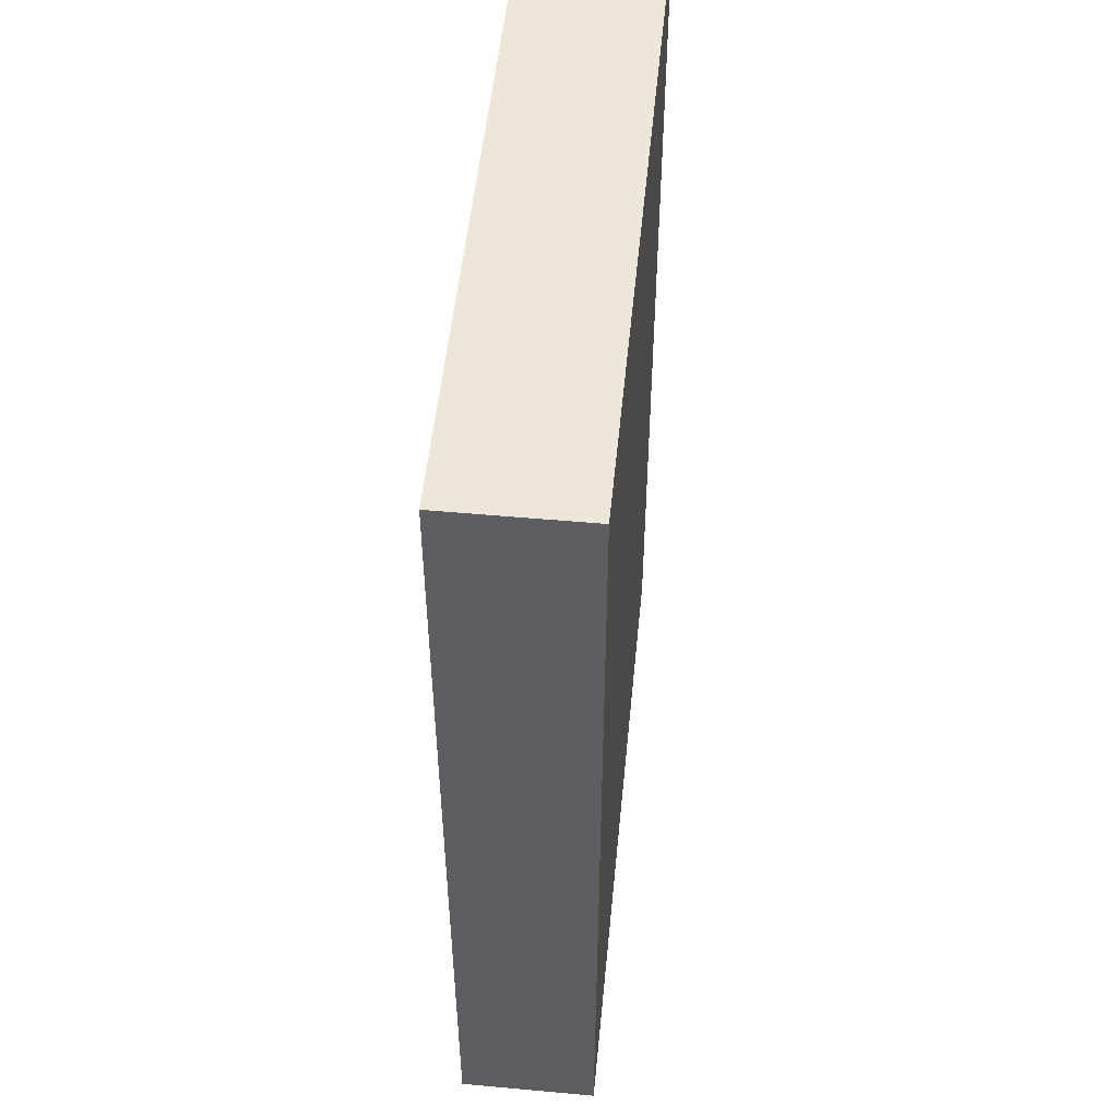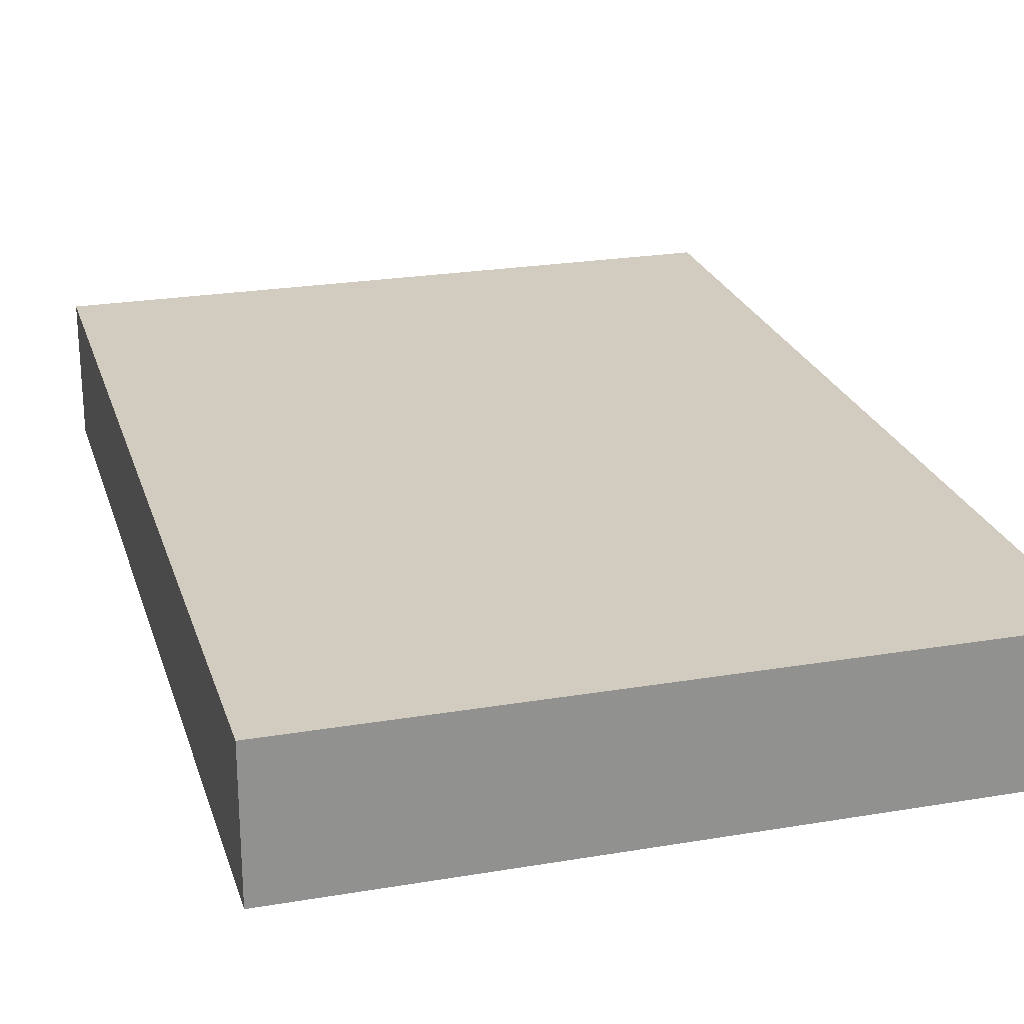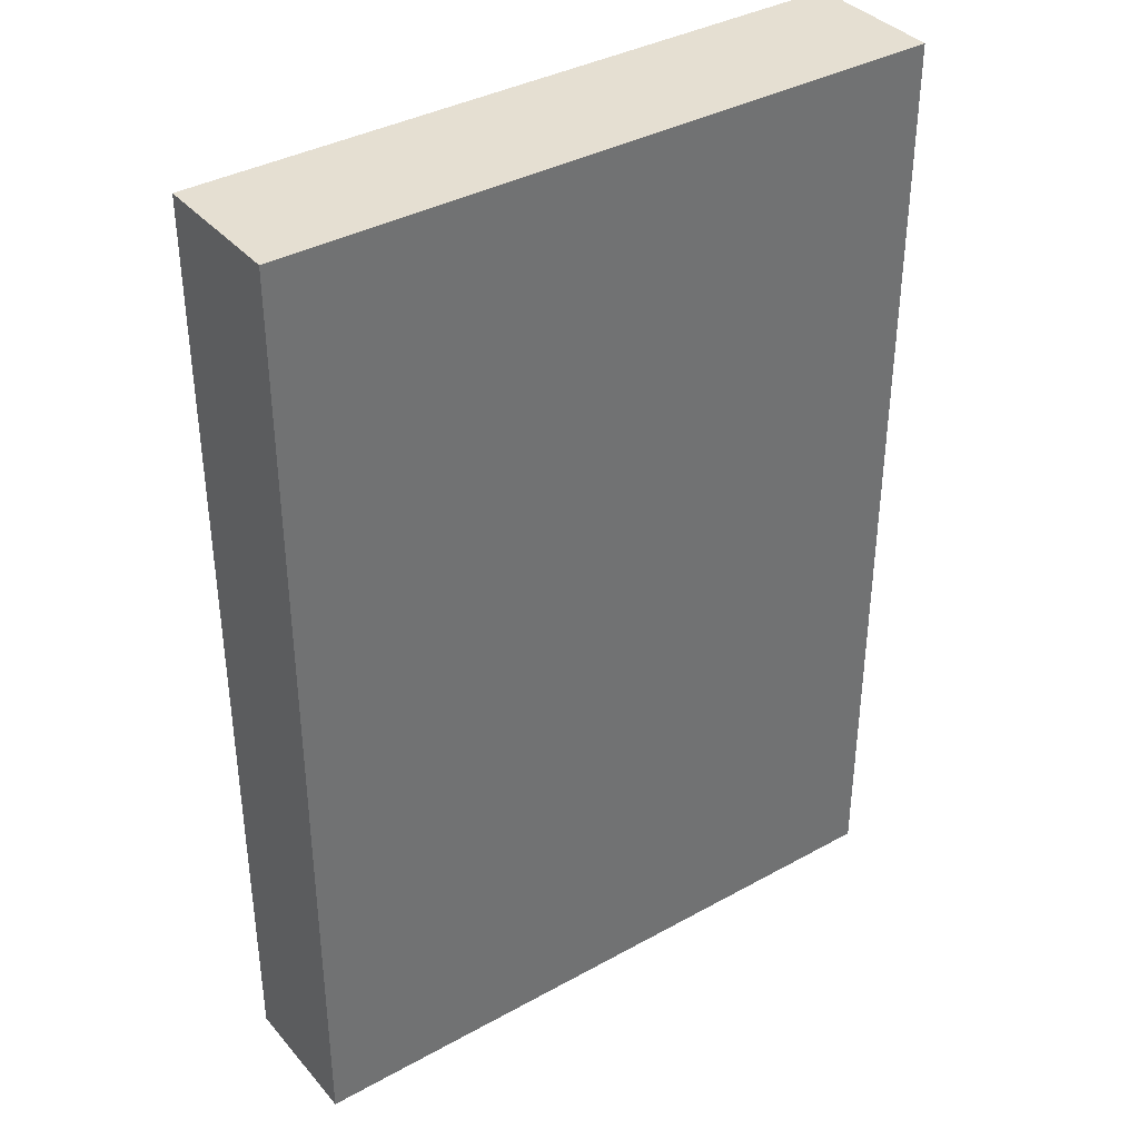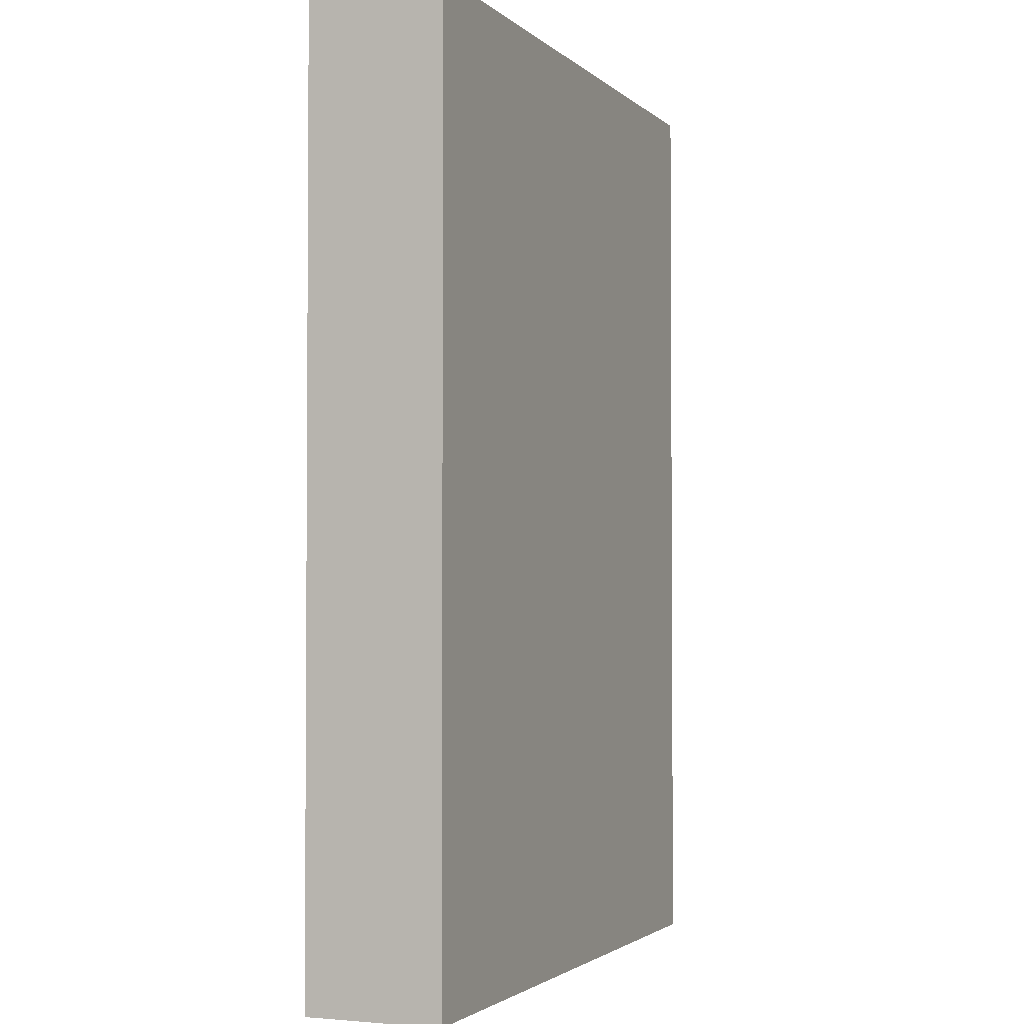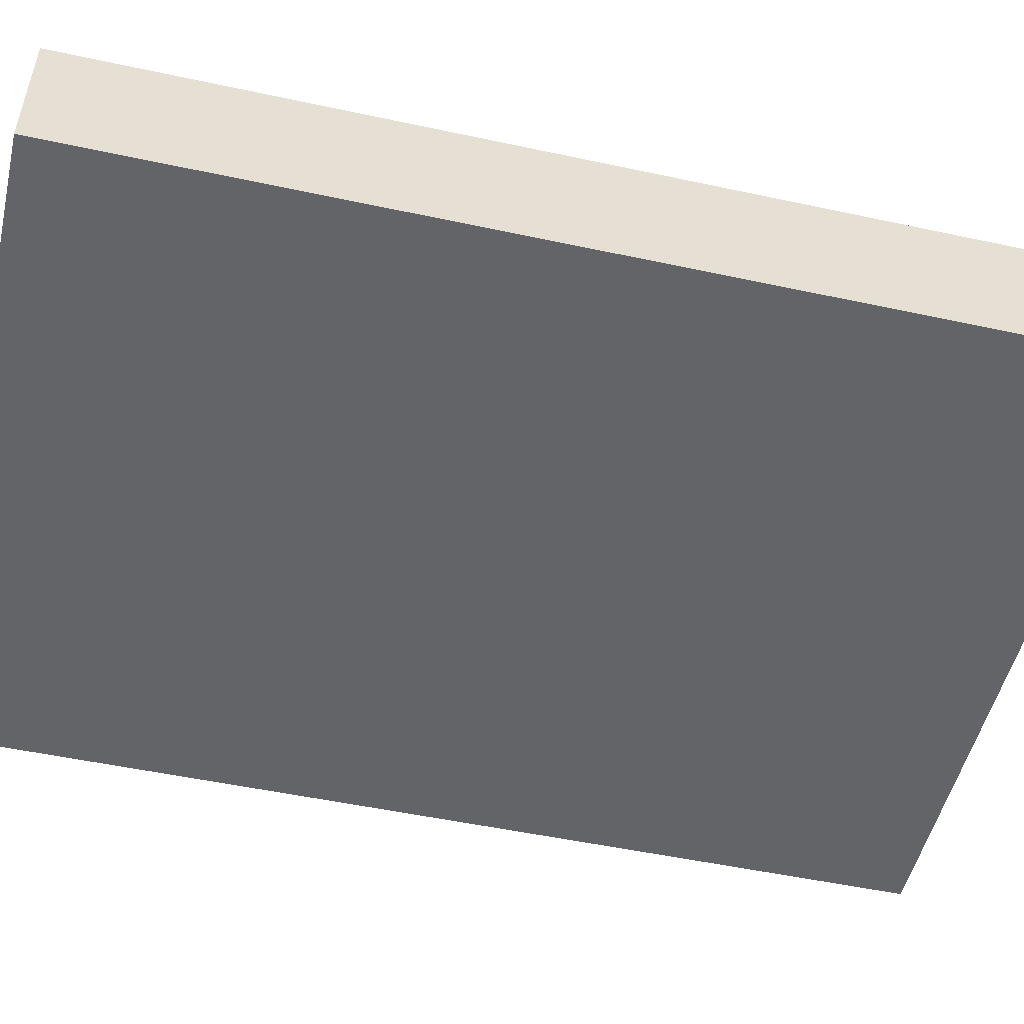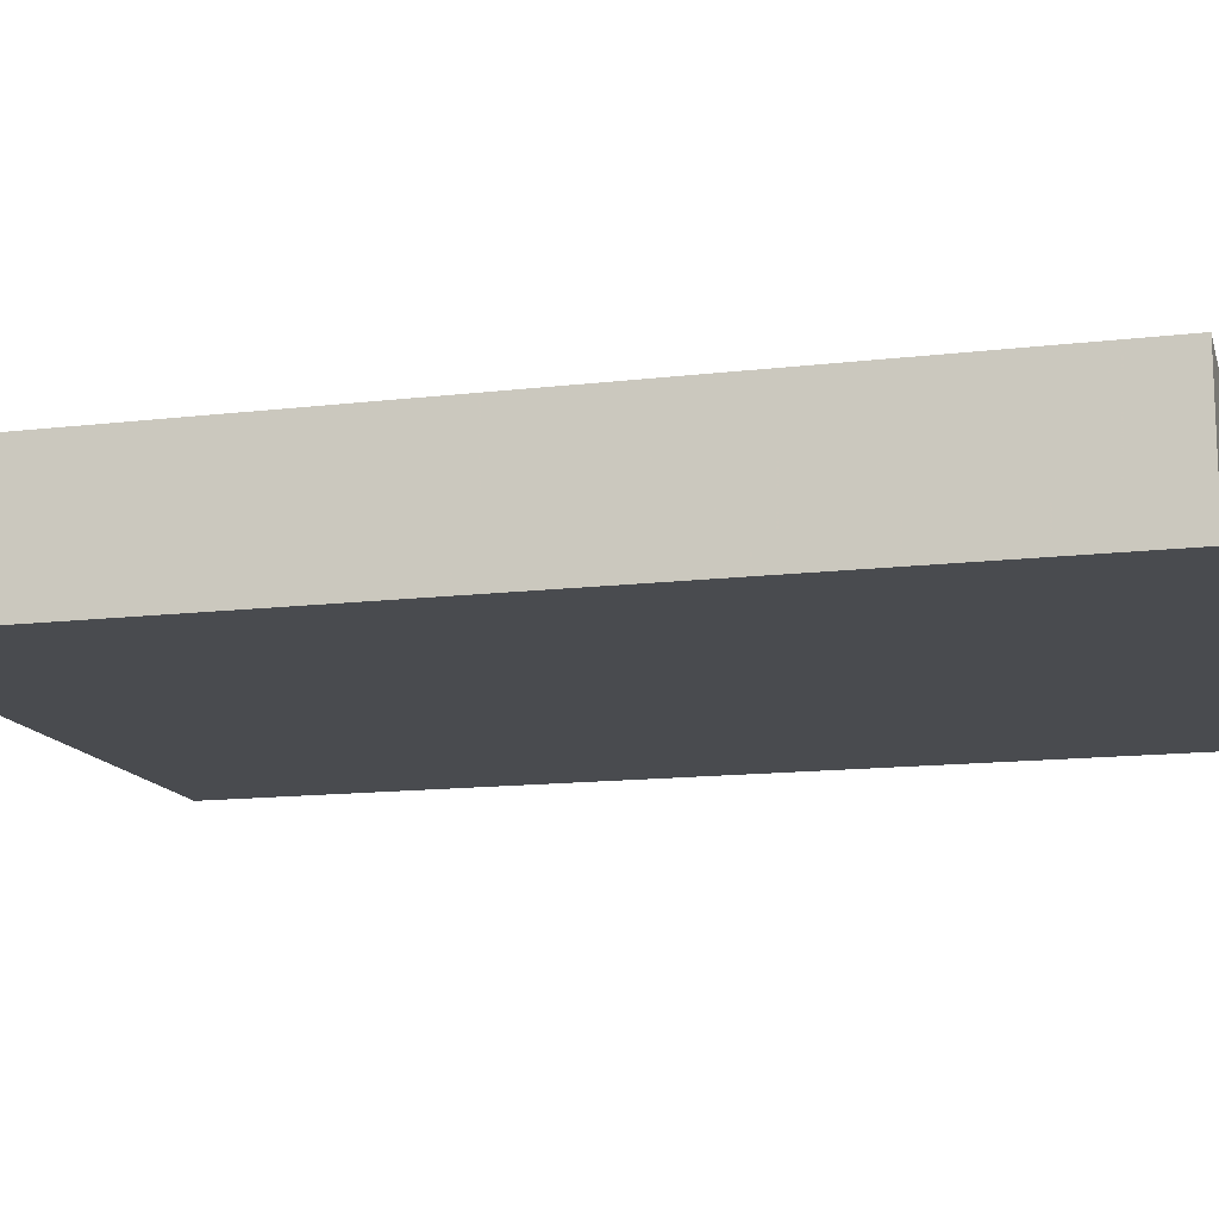
<metadata>
{"format":"obj","ext":"obj","renderer":"f3d","projection":"perspective","resolution":1024,"background":"white","views":[{"elev":52.1,"azim":95.6,"up":"+Y"},{"elev":23.9,"azim":164.3,"up":"+Z"},{"elev":37.3,"azim":-35.4,"up":"+Y"},{"elev":-2.4,"azim":-67.7,"up":"+Y"},{"elev":-51.1,"azim":-103.2,"up":"+Z"},{"elev":-13.8,"azim":-75.2,"up":"+Z"}]}
</metadata>
<code>
o convex_0
v 0.0905 0.1293 0.01881
v -0.09079 -0.1293 -0.01865
v 0.0905 -0.1293 -0.01865
v -0.09079 0.1293 -0.01865
v -0.09079 -0.1293 0.01881
v 0.0905 -0.1293 0.01881
v 0.0905 0.1293 -0.01865
v -0.09079 0.1293 0.01881
f 4 5 8
f 3 2 4
f 2 3 5
f 4 2 5
f 3 1 6
f 1 5 6
f 5 3 6
f 1 3 7
f 3 4 7
f 4 1 7
f 1 4 8
f 5 1 8

</code>
